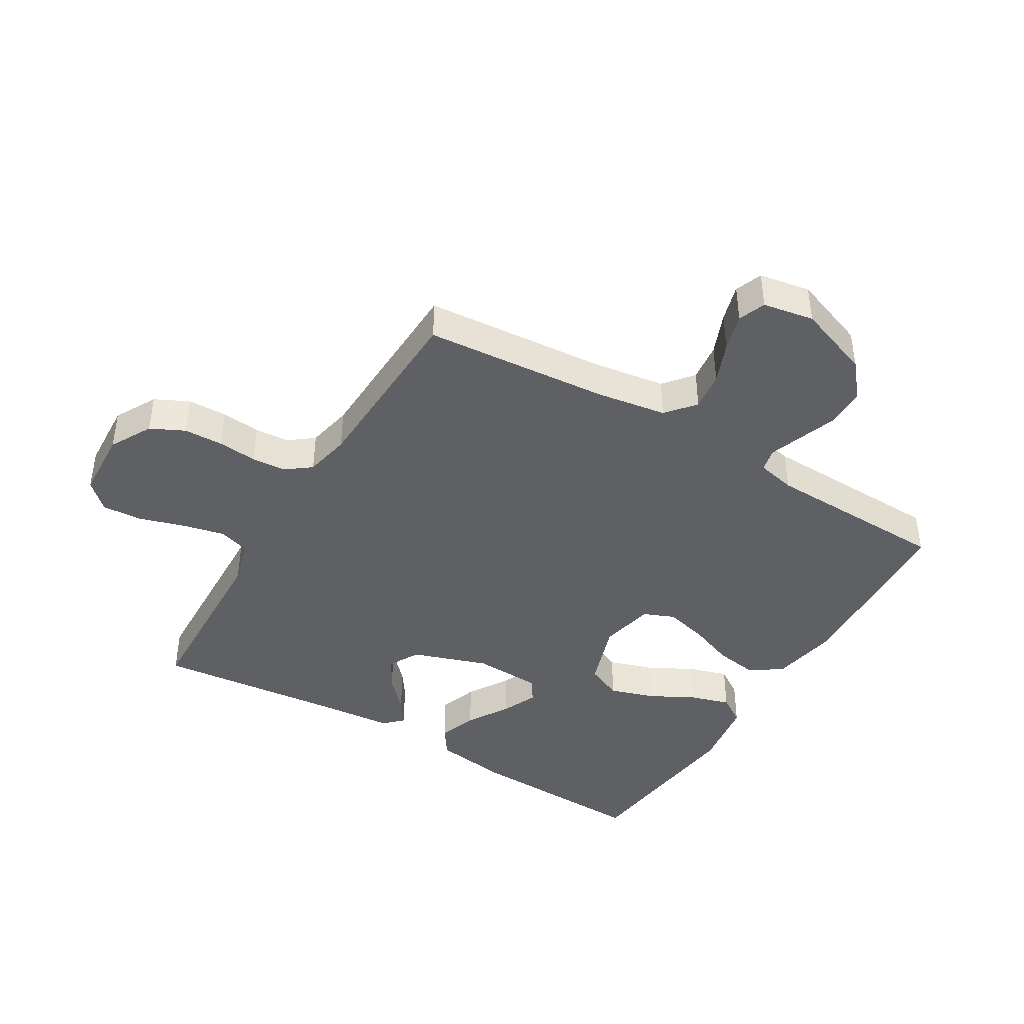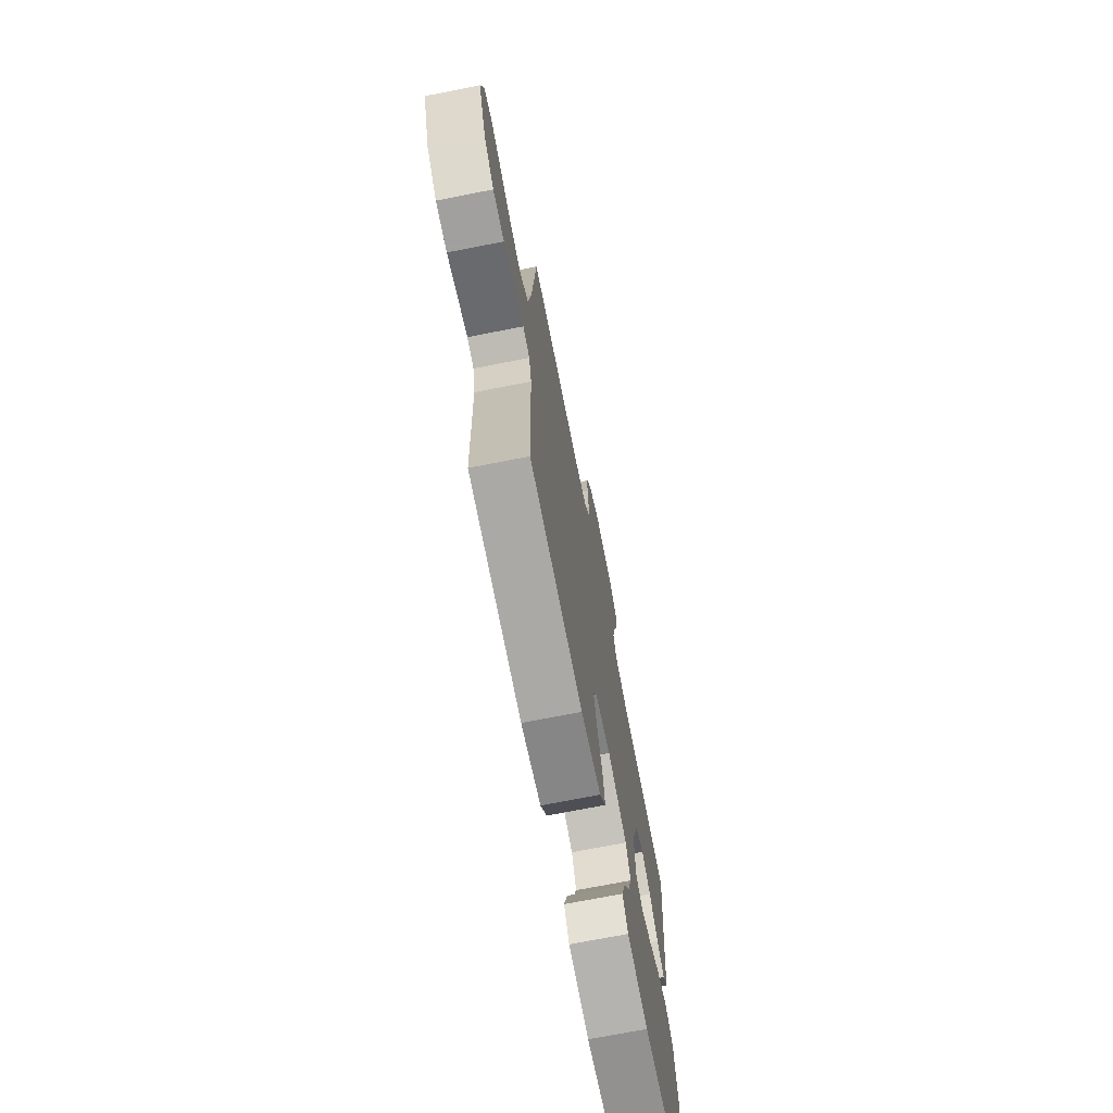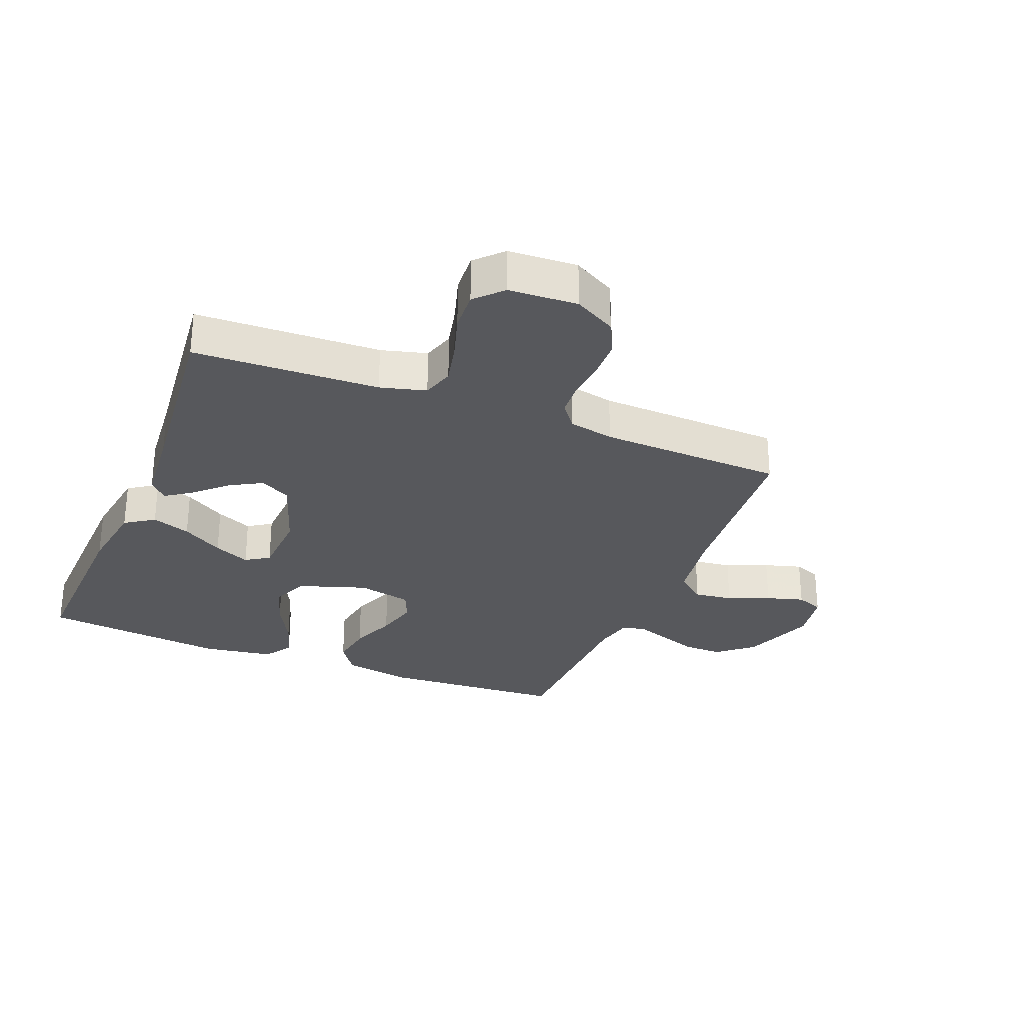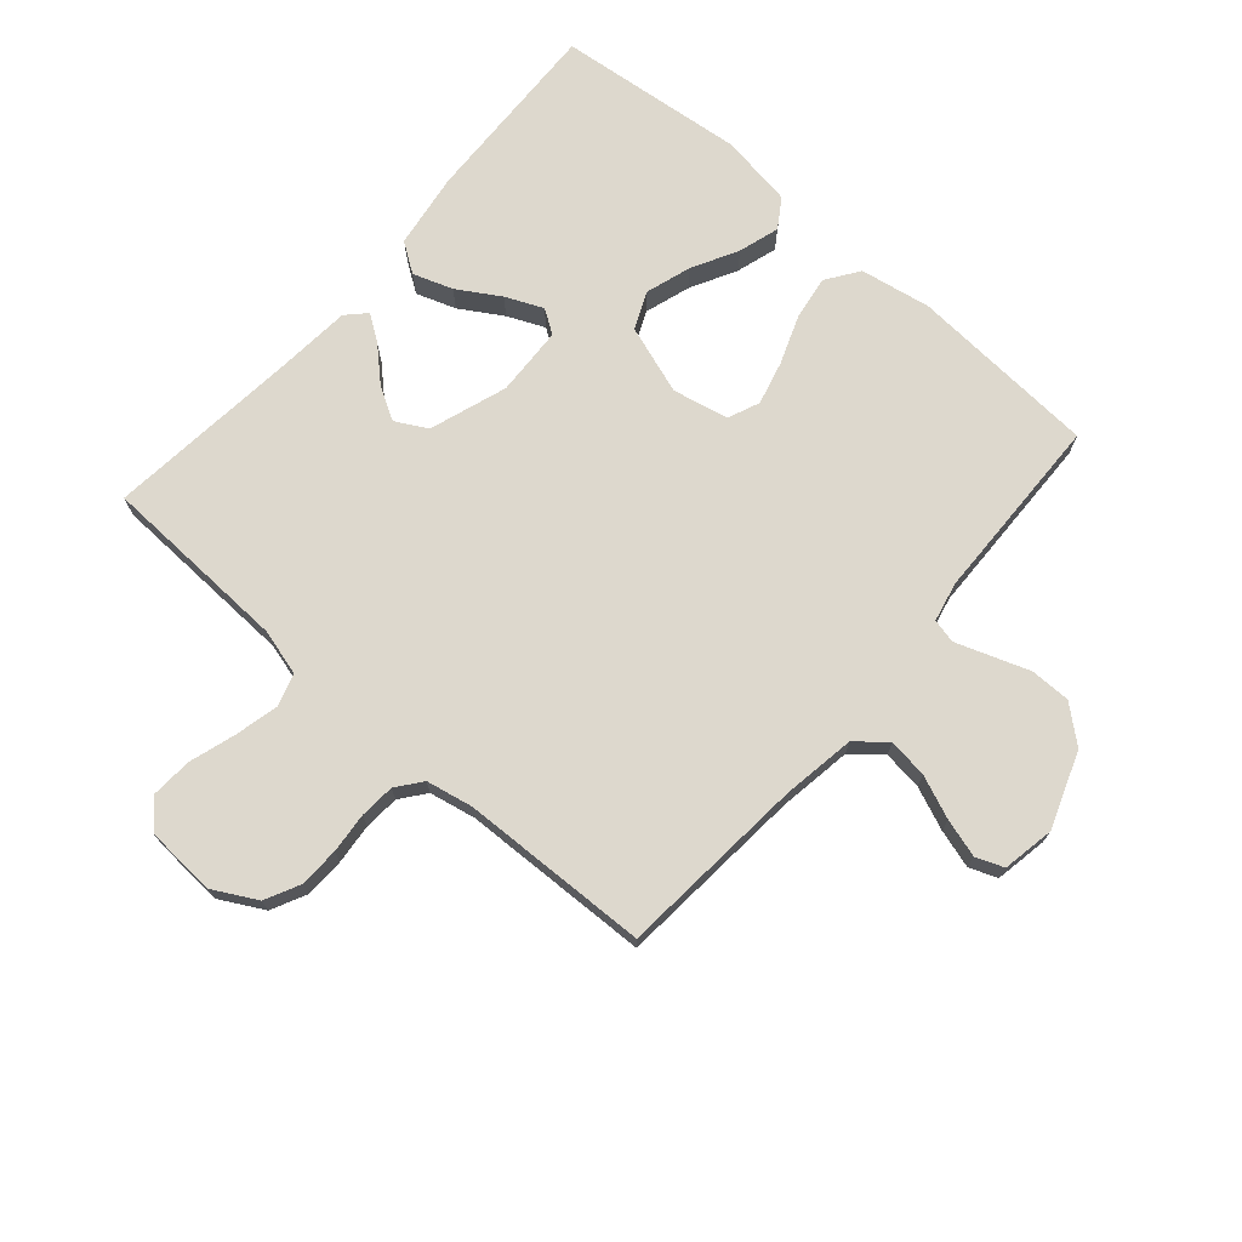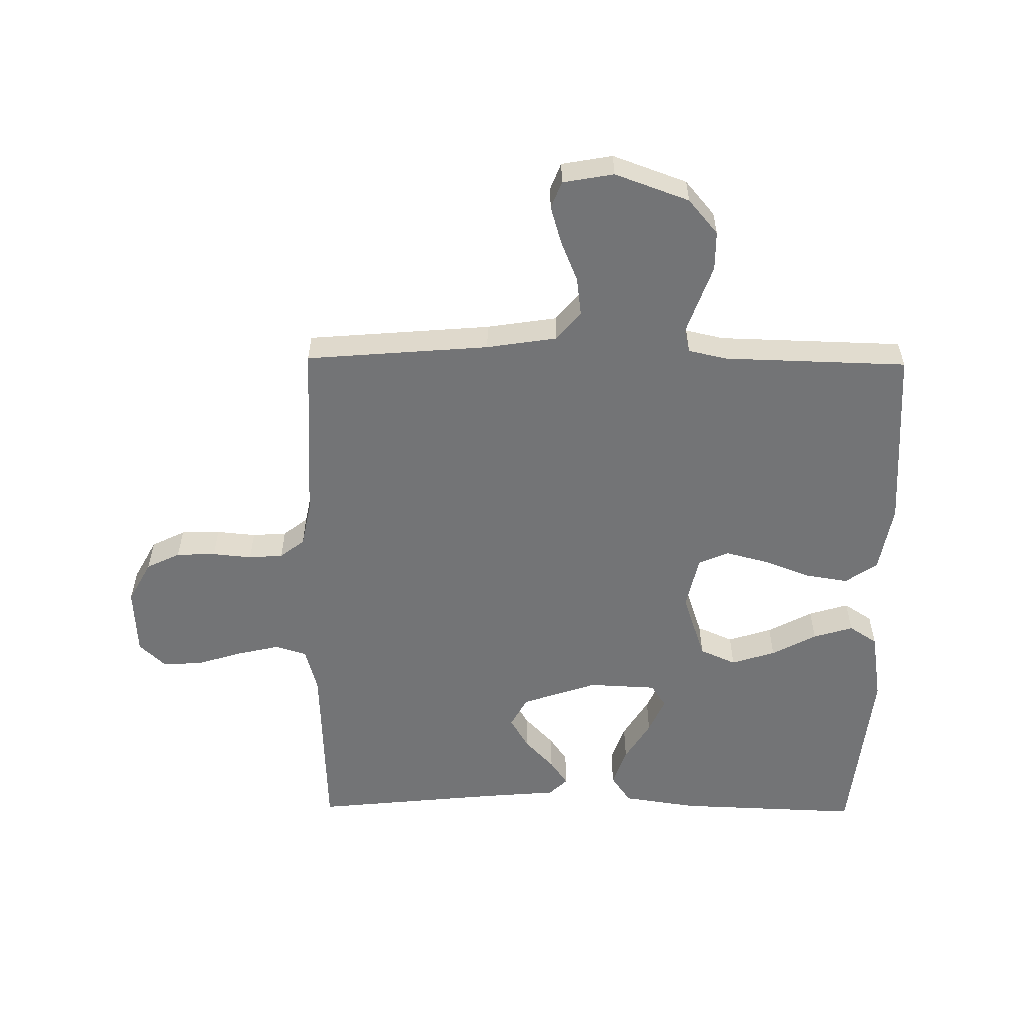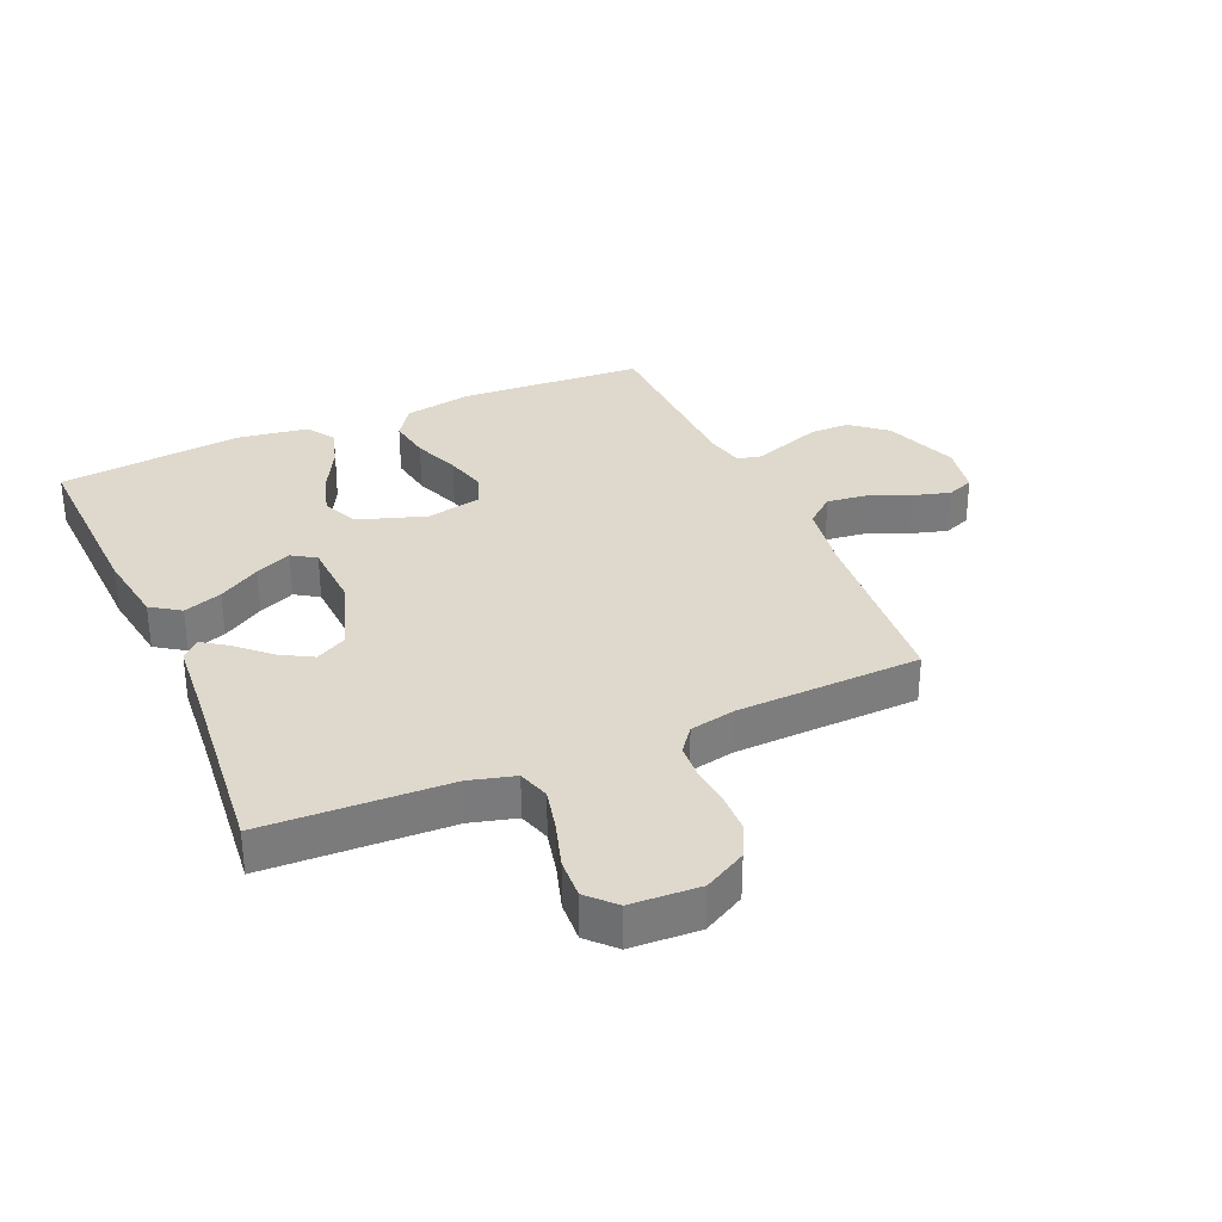
<metadata>
{"format":"obj","ext":"obj","renderer":"f3d","projection":"perspective","resolution":1024,"background":"white","views":[{"elev":-42.3,"azim":59.0,"up":"+Y"},{"elev":-71.9,"azim":101.1,"up":"+Z"},{"elev":-28.8,"azim":-22.0,"up":"+Y"},{"elev":72.2,"azim":41.0,"up":"+Y"},{"elev":-56.1,"azim":89.3,"up":"+Y"},{"elev":32.2,"azim":-23.7,"up":"+Y"}]}
</metadata>
<code>
v 0.5 0.07 -0.5
v 0.2 0.07 -0.519
v 0.088 0.07 -0.499
v 0.052 0.07 -0.447
v 0.063 0.07 -0.377
v 0.092 0.07 -0.301
v 0.11 0.07 -0.231
v 0.089 0.07 -0.181
v 0 0.07 -0.162
v -0.11 0.07 -0.199
v -0.136 0.07 -0.258
v -0.113 0.07 -0.33
v -0.074 0.07 -0.403
v -0.054 0.07 -0.468
v -0.084 0.07 -0.514
v -0.2 0.07 -0.532
v -0.5 0.07 -0.5
v -0.489 0.07 -0.2
v -0.471 0.07 -0.079
v -0.424 0.07 -0.047
v -0.361 0.07 -0.069
v -0.294 0.07 -0.11
v -0.235 0.07 -0.136
v -0.197 0.07 -0.111
v -0.192 0.07 0
v -0.234 0.07 0.123
v -0.284 0.07 0.15
v -0.336 0.07 0.12
v -0.387 0.07 0.072
v -0.429 0.07 0.043
v -0.458 0.07 0.073
v -0.469 0.07 0.2
v -0.5 0.07 0.5
v -0.2 0.07 0.512
v -0.126 0.07 0.532
v -0.11 0.07 0.584
v -0.126 0.07 0.653
v -0.149 0.07 0.727
v -0.153 0.07 0.792
v -0.112 0.07 0.835
v 0 0.07 0.841
v 0.068 0.07 0.804
v 0.095 0.07 0.749
v 0.097 0.07 0.685
v 0.091 0.07 0.621
v 0.095 0.07 0.565
v 0.126 0.07 0.525
v 0.2 0.07 0.51
v 0.5 0.07 0.5
v 0.525 0.07 0.2
v 0.543 0.07 0.085
v 0.59 0.07 0.046
v 0.653 0.07 0.054
v 0.721 0.07 0.082
v 0.782 0.07 0.1
v 0.826 0.07 0.083
v 0.841 0.07 0
v 0.797 0.07 -0.121
v 0.74 0.07 -0.169
v 0.676 0.07 -0.169
v 0.614 0.07 -0.147
v 0.56 0.07 -0.128
v 0.522 0.07 -0.137
v 0.508 0.07 -0.2
v 0.5 0 -0.5
v 0.2 0 -0.519
v 0.088 0 -0.499
v 0.052 0 -0.447
v 0.063 0 -0.377
v 0.092 0 -0.301
v 0.11 0 -0.231
v 0.089 0 -0.181
v 0 0 -0.162
v -0.11 0 -0.199
v -0.136 0 -0.258
v -0.113 0 -0.33
v -0.074 0 -0.403
v -0.054 0 -0.468
v -0.084 0 -0.514
v -0.2 0 -0.532
v -0.5 0 -0.5
v -0.489 0 -0.2
v -0.471 0 -0.079
v -0.424 0 -0.047
v -0.361 0 -0.069
v -0.294 0 -0.11
v -0.235 0 -0.136
v -0.197 0 -0.111
v -0.192 0 0
v -0.234 0 0.123
v -0.284 0 0.15
v -0.336 0 0.12
v -0.387 0 0.072
v -0.429 0 0.043
v -0.458 0 0.073
v -0.469 0 0.2
v -0.5 0 0.5
v -0.2 0 0.512
v -0.126 0 0.532
v -0.11 0 0.584
v -0.126 0 0.653
v -0.149 0 0.727
v -0.153 0 0.792
v -0.112 0 0.835
v 0 0 0.841
v 0.068 0 0.804
v 0.095 0 0.749
v 0.097 0 0.685
v 0.091 0 0.621
v 0.095 0 0.565
v 0.126 0 0.525
v 0.2 0 0.51
v 0.5 0 0.5
v 0.525 0 0.2
v 0.543 0 0.085
v 0.59 0 0.046
v 0.653 0 0.054
v 0.721 0 0.082
v 0.782 0 0.1
v 0.826 0 0.083
v 0.841 0 0
v 0.797 0 -0.121
v 0.74 0 -0.169
v 0.676 0 -0.169
v 0.614 0 -0.147
v 0.56 0 -0.128
v 0.522 0 -0.137
v 0.508 0 -0.2
f 58 59 60 61
f 58 61 62
f 57 58 62
f 56 57 62 63
f 53 54 55 56
f 48 49 50
f 47 48 50 51
f 42 43 44 45
f 42 45 46
f 41 42 46
f 40 41 46
f 37 38 39 40
f 36 37 40 46
f 35 36 46 47
f 32 33 34
f 28 29 30 31
f 27 28 31 32
f 19 20 21 22
f 19 22 23
f 18 19 23
f 17 18 23
f 16 17 23 24
f 12 13 14 15
f 11 12 15 16
f 3 4 5 6
f 3 6 7
f 64 1 2 3
f 63 64 3 7
f 53 56 63 7
f 34 35 47 51
f 27 32 34 51
f 26 27 51 52
f 25 26 52
f 11 16 24 25
f 10 11 25
f 9 10 25 52
f 8 9 52 53
f 7 8 53
f 125 124 123 122
f 126 125 122
f 126 122 121
f 127 126 121 120
f 120 119 118 117
f 114 113 112
f 115 114 112 111
f 109 108 107 106
f 110 109 106
f 110 106 105
f 110 105 104
f 104 103 102 101
f 110 104 101 100
f 111 110 100 99
f 98 97 96
f 95 94 93 92
f 96 95 92 91
f 86 85 84 83
f 87 86 83
f 87 83 82
f 87 82 81
f 88 87 81 80
f 79 78 77 76
f 80 79 76 75
f 70 69 68 67
f 71 70 67
f 67 66 65 128
f 71 67 128 127
f 71 127 120 117
f 115 111 99 98
f 115 98 96 91
f 116 115 91 90
f 116 90 89
f 89 88 80 75
f 89 75 74
f 116 89 74 73
f 117 116 73 72
f 117 72 71
f 1 65 66 2
f 2 66 67 3
f 3 67 68 4
f 4 68 69 5
f 5 69 70 6
f 6 70 71 7
f 7 71 72 8
f 8 72 73 9
f 9 73 74 10
f 10 74 75 11
f 11 75 76 12
f 12 76 77 13
f 13 77 78 14
f 14 78 79 15
f 15 79 80 16
f 16 80 81 17
f 17 81 82 18
f 18 82 83 19
f 19 83 84 20
f 20 84 85 21
f 21 85 86 22
f 22 86 87 23
f 23 87 88 24
f 24 88 89 25
f 25 89 90 26
f 26 90 91 27
f 27 91 92 28
f 28 92 93 29
f 29 93 94 30
f 30 94 95 31
f 31 95 96 32
f 32 96 97 33
f 33 97 98 34
f 34 98 99 35
f 35 99 100 36
f 36 100 101 37
f 37 101 102 38
f 38 102 103 39
f 39 103 104 40
f 40 104 105 41
f 41 105 106 42
f 42 106 107 43
f 43 107 108 44
f 44 108 109 45
f 45 109 110 46
f 46 110 111 47
f 47 111 112 48
f 48 112 113 49
f 49 113 114 50
f 50 114 115 51
f 51 115 116 52
f 52 116 117 53
f 53 117 118 54
f 54 118 119 55
f 55 119 120 56
f 56 120 121 57
f 57 121 122 58
f 58 122 123 59
f 59 123 124 60
f 60 124 125 61
f 61 125 126 62
f 62 126 127 63
f 63 127 128 64
f 64 128 65 1

</code>
